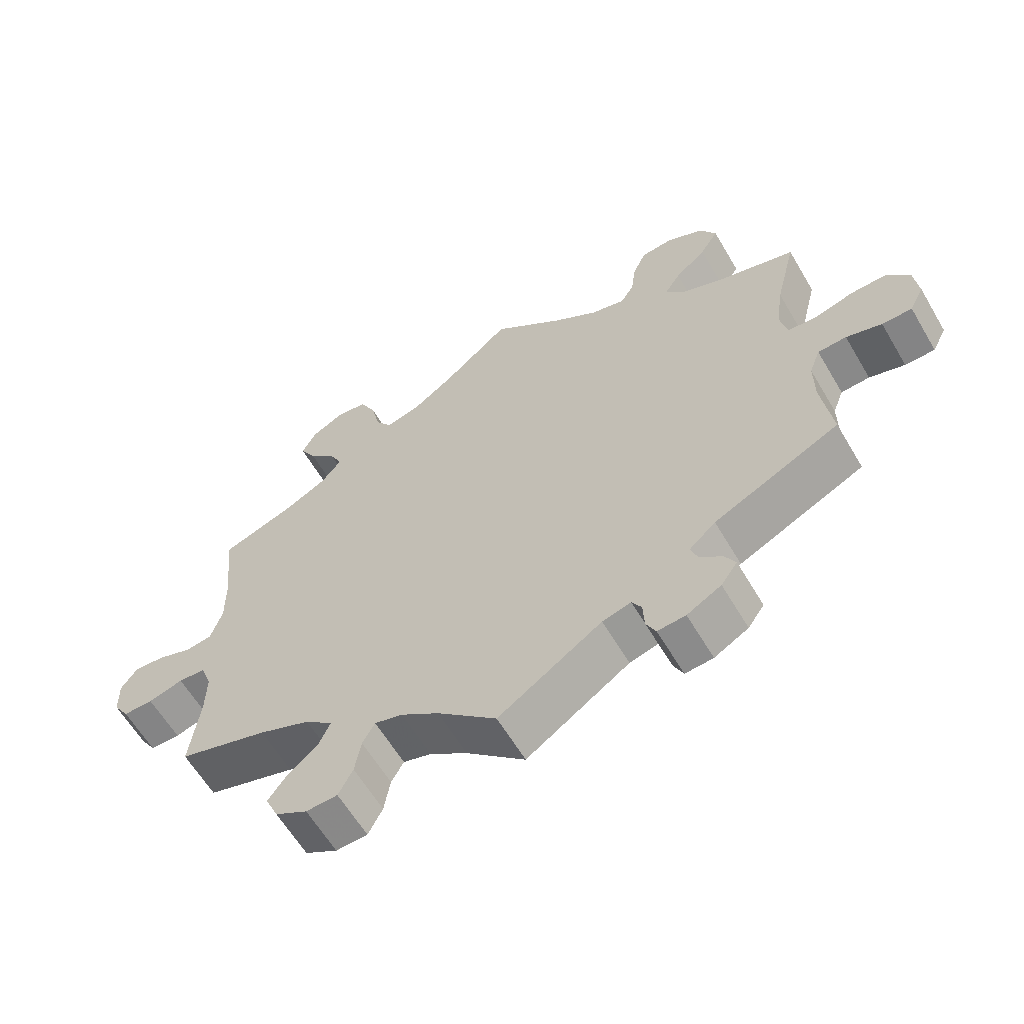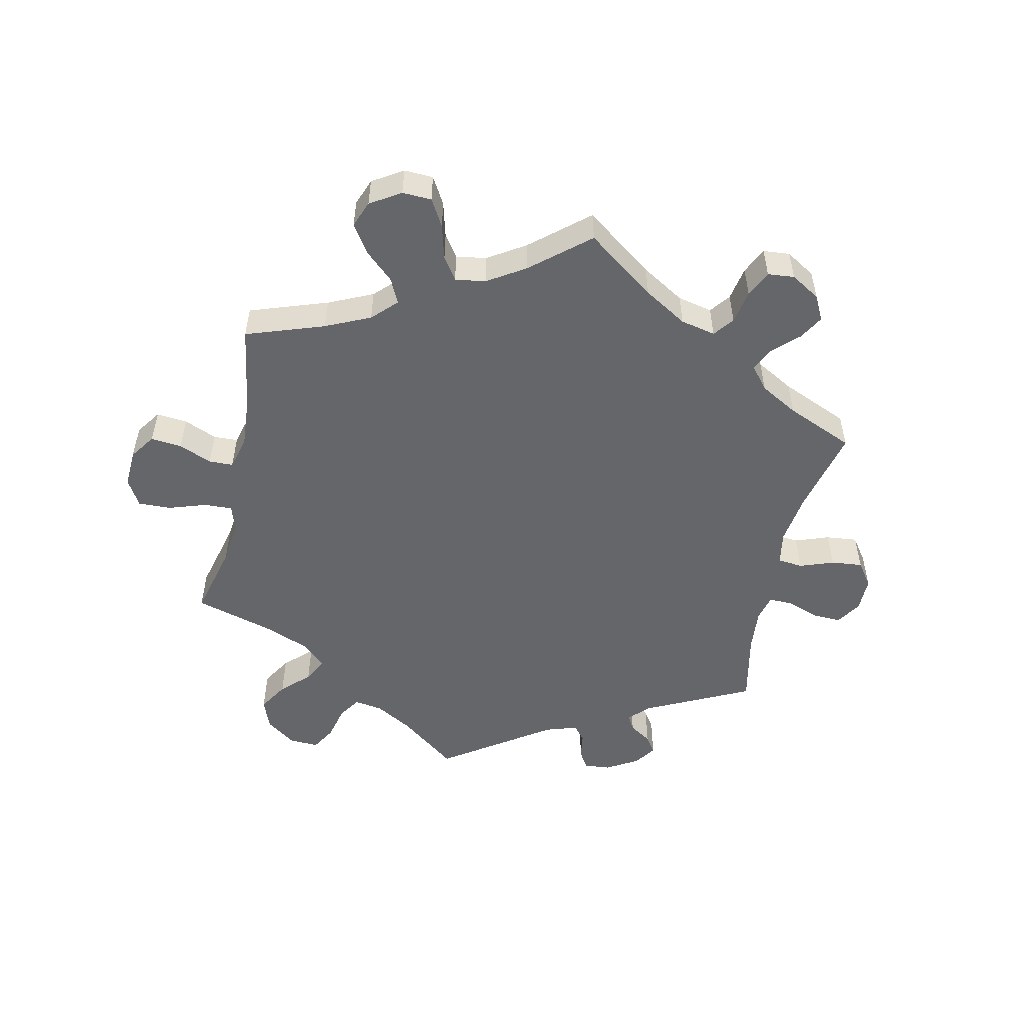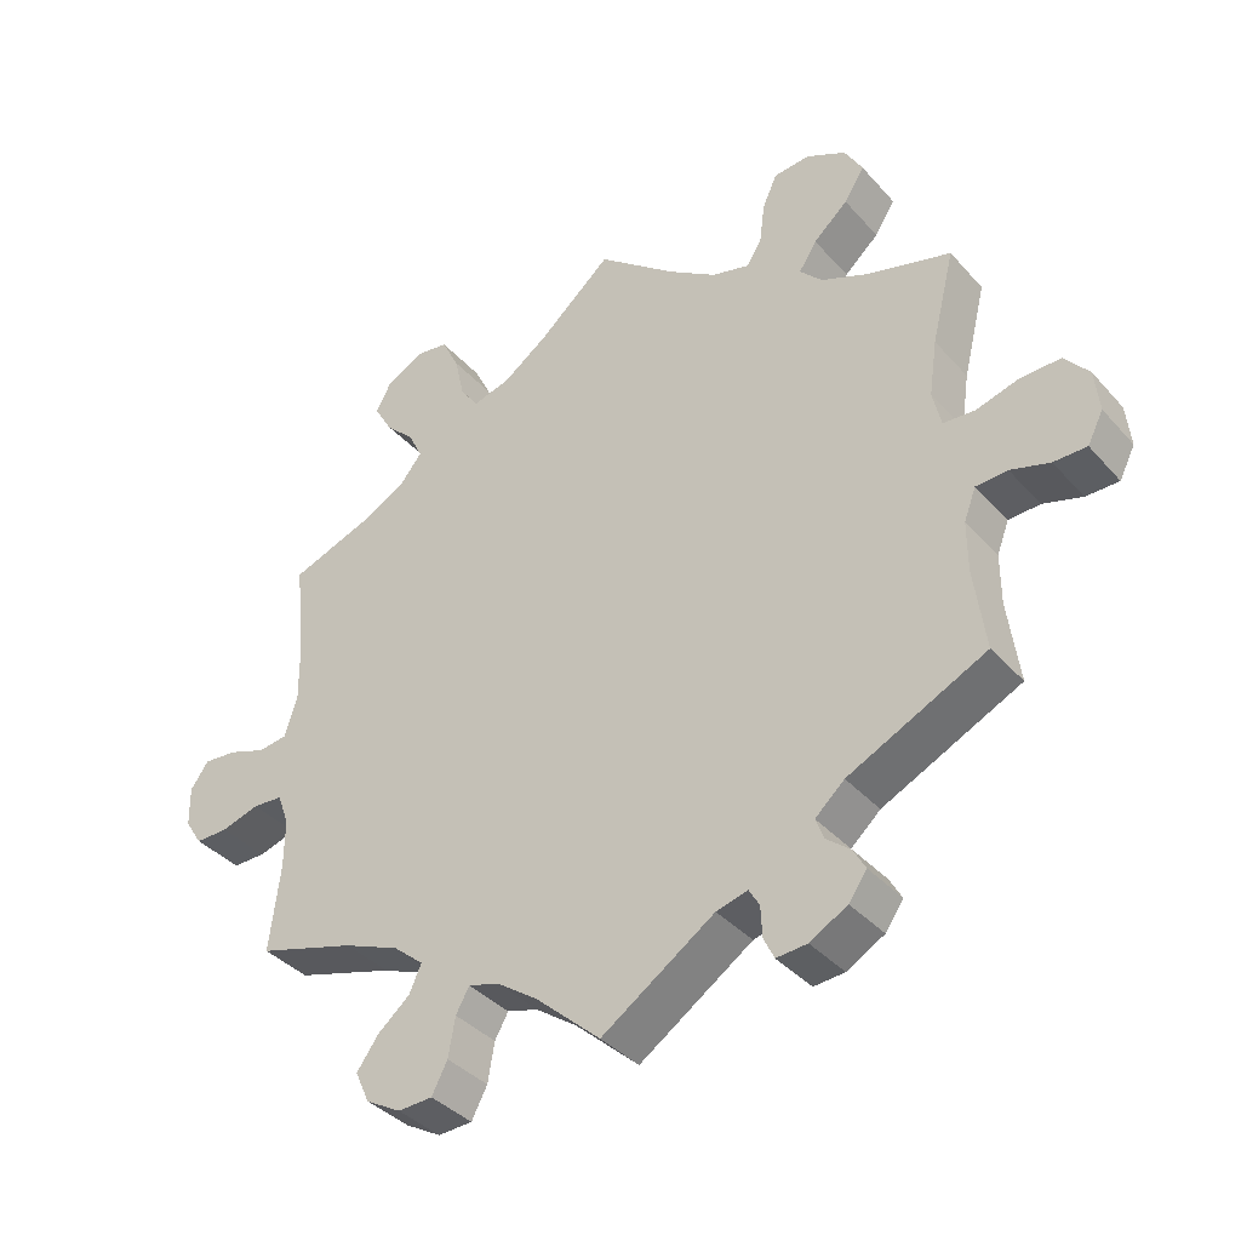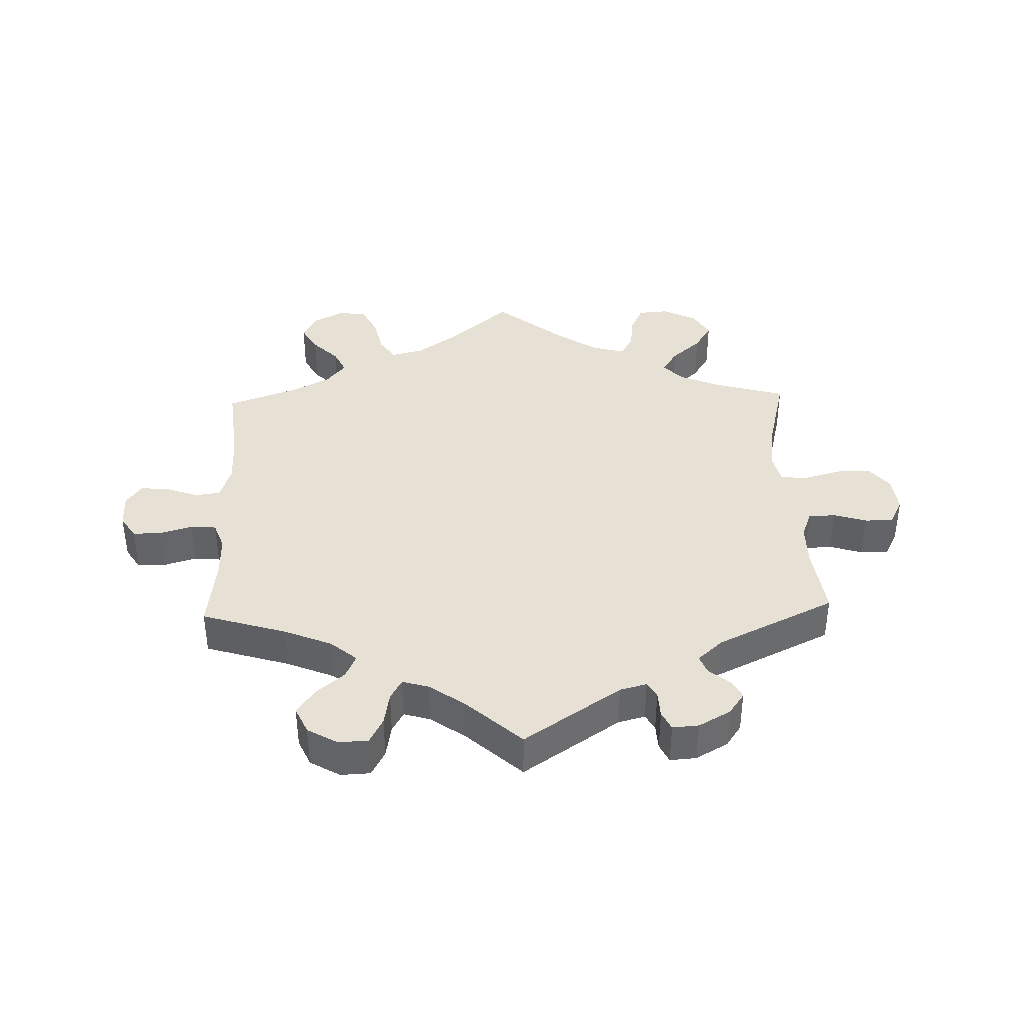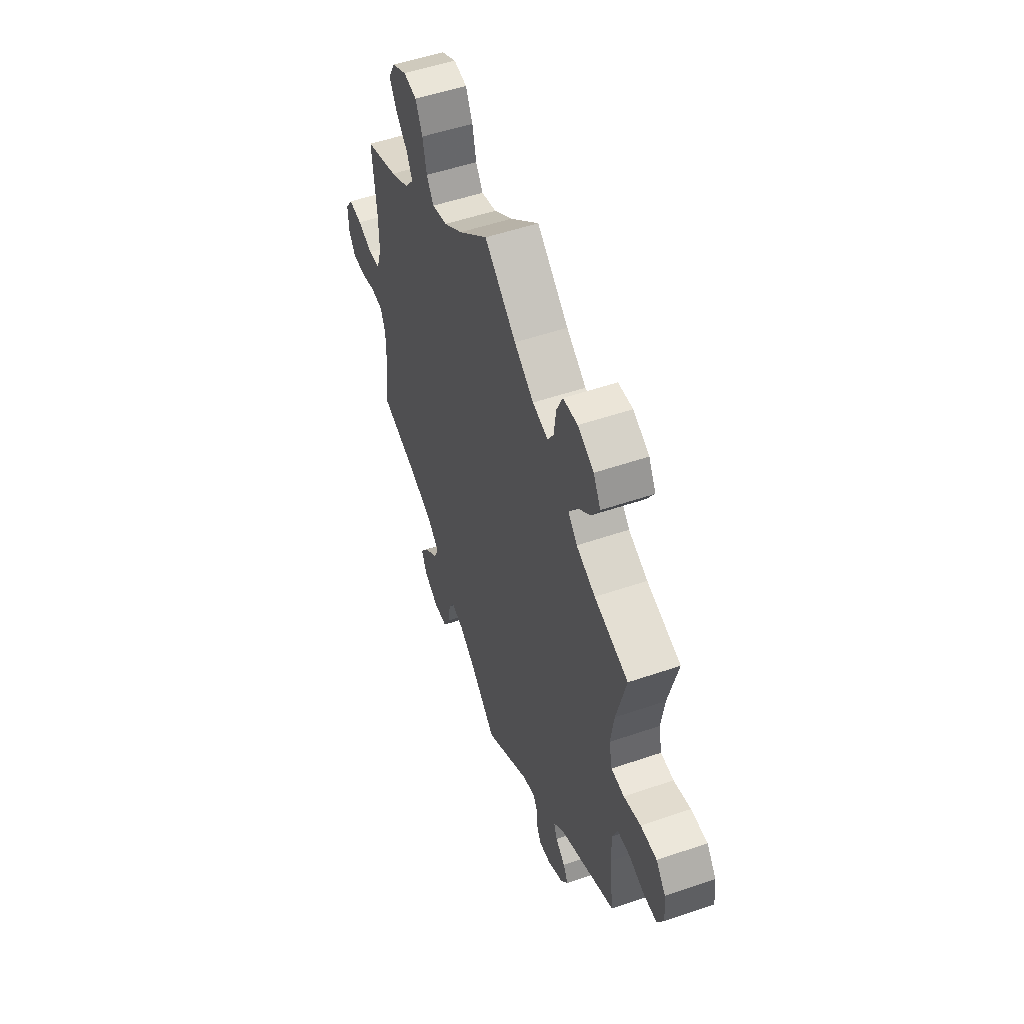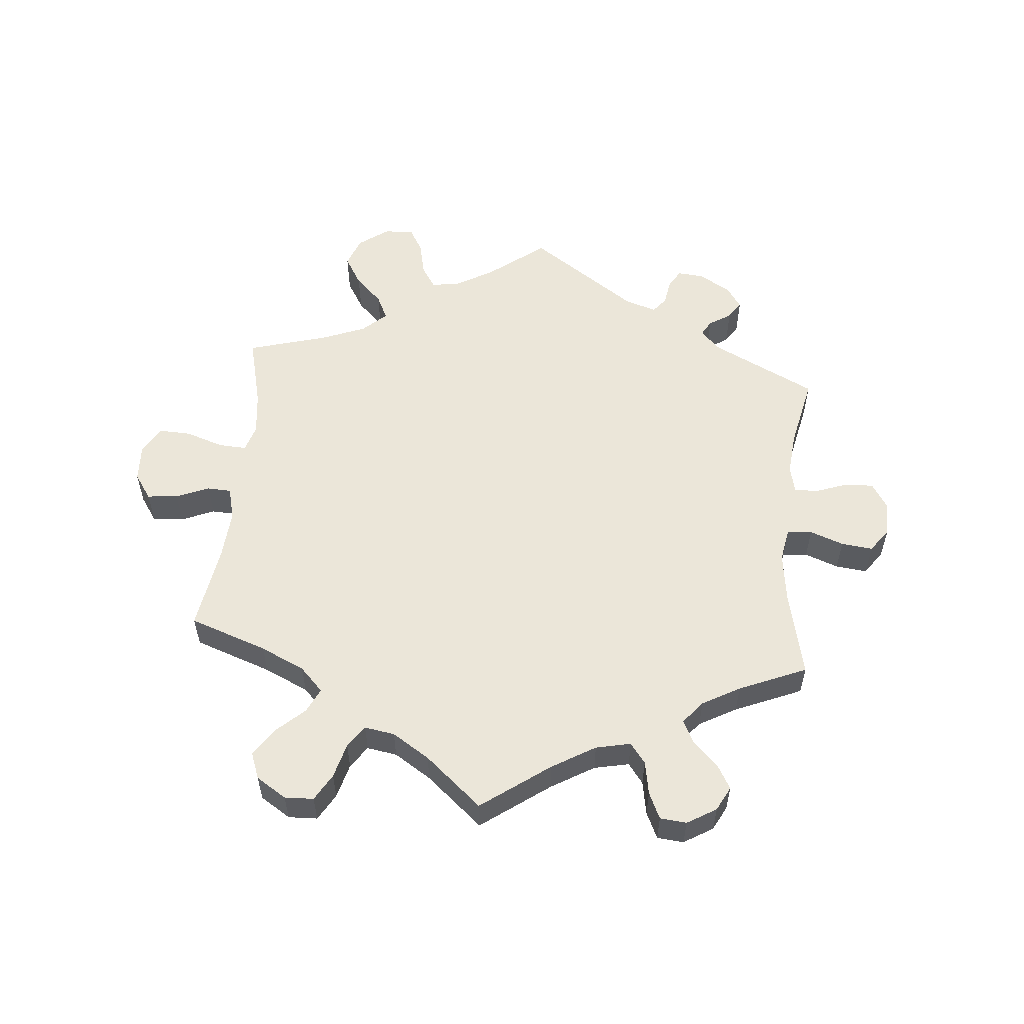
<metadata>
{"format":"obj","ext":"obj","renderer":"f3d","projection":"perspective","resolution":1024,"background":"white","views":[{"elev":-61.5,"azim":-149.5,"up":"+Z"},{"elev":-51.8,"azim":47.6,"up":"+Y"},{"elev":-38.0,"azim":-143.6,"up":"+Z"},{"elev":39.0,"azim":178.2,"up":"+Y"},{"elev":52.4,"azim":-110.3,"up":"+Z"},{"elev":55.6,"azim":65.3,"up":"+Y"}]}
</metadata>
<code>
v 0.487 0.07 0.159
v 0.486 0.07 0.081
v 0.503 0.07 0.028
v 0.542 0.07 0.023
v 0.592 0.07 0.041
v 0.637 0.07 0.045
v 0.661 0.07 0.011
v 0.66 0.07 -0.042
v 0.637 0.07 -0.078
v 0.593 0.07 -0.078
v 0.542 0.07 -0.063
v 0.502 0.07 -0.066
v 0.486 0.07 -0.109
v 0.487 0.07 -0.176
v 0.501 0.07 -0.289
v 0.37 0.07 -0.329
v 0.295 0.07 -0.36
v 0.255 0.07 -0.394
v 0.271 0.07 -0.43
v 0.314 0.07 -0.466
v 0.343 0.07 -0.506
v 0.324 0.07 -0.548
v 0.277 0.07 -0.575
v 0.231 0.07 -0.573
v 0.21 0.07 -0.533
v 0.201 0.07 -0.481
v 0.183 0.07 -0.449
v 0.142 0.07 -0.461
v 0.087 0.07 -0.5
v 0.001 0.07 -0.578
v -0.15 0.07 -0.477
v -0.192 0.07 -0.466
v -0.206 0.07 -0.49
v -0.208 0.07 -0.531
v -0.222 0.07 -0.56
v -0.263 0.07 -0.557
v -0.313 0.07 -0.529
v -0.337 0.07 -0.495
v -0.321 0.07 -0.466
v -0.289 0.07 -0.44
v -0.278 0.07 -0.411
v -0.317 0.07 -0.376
v -0.501 0.07 -0.288
v -0.486 0.07 -0.177
v -0.486 0.07 -0.11
v -0.502 0.07 -0.068
v -0.544 0.07 -0.066
v -0.596 0.07 -0.082
v -0.64 0.07 -0.082
v -0.661 0.07 -0.041
v -0.655 0.07 0.016
v -0.623 0.07 0.055
v -0.569 0.07 0.054
v -0.513 0.07 0.038
v -0.47 0.07 0.041
v -0.459 0.07 0.09
v -0.47 0.07 0.165
v -0.501 0.07 0.289
v -0.389 0.07 0.321
v -0.326 0.07 0.348
v -0.296 0.07 0.38
v -0.32 0.07 0.417
v -0.366 0.07 0.458
v -0.393 0.07 0.501
v -0.369 0.07 0.543
v -0.316 0.07 0.57
v -0.268 0.07 0.566
v -0.248 0.07 0.522
v -0.241 0.07 0.467
v -0.221 0.07 0.435
v -0.17 0.07 0.449
v -0.105 0.07 0.493
v 0 0.07 0.578
v 0.097 0.07 0.494
v 0.159 0.07 0.45
v 0.209 0.07 0.437
v 0.233 0.07 0.472
v 0.246 0.07 0.53
v 0.269 0.07 0.577
v 0.313 0.07 0.584
v 0.362 0.07 0.558
v 0.383 0.07 0.518
v 0.359 0.07 0.476
v 0.319 0.07 0.436
v 0.301 0.07 0.398
v 0.331 0.07 0.361
v 0.392 0.07 0.329
v 0.501 0.07 0.29
v 0.487 0 0.159
v 0.486 0 0.081
v 0.503 0 0.028
v 0.542 0 0.023
v 0.592 0 0.041
v 0.637 0 0.045
v 0.661 0 0.011
v 0.66 0 -0.042
v 0.637 0 -0.078
v 0.593 0 -0.078
v 0.542 0 -0.063
v 0.502 0 -0.066
v 0.486 0 -0.109
v 0.487 0 -0.176
v 0.501 0 -0.289
v 0.37 0 -0.329
v 0.295 0 -0.36
v 0.255 0 -0.394
v 0.271 0 -0.43
v 0.314 0 -0.466
v 0.343 0 -0.506
v 0.324 0 -0.548
v 0.277 0 -0.575
v 0.231 0 -0.573
v 0.21 0 -0.533
v 0.201 0 -0.481
v 0.183 0 -0.449
v 0.142 0 -0.461
v 0.087 0 -0.5
v 0.001 0 -0.578
v -0.15 0 -0.477
v -0.192 0 -0.466
v -0.206 0 -0.49
v -0.208 0 -0.531
v -0.222 0 -0.56
v -0.263 0 -0.557
v -0.313 0 -0.529
v -0.337 0 -0.495
v -0.321 0 -0.466
v -0.289 0 -0.44
v -0.278 0 -0.411
v -0.317 0 -0.376
v -0.501 0 -0.288
v -0.486 0 -0.177
v -0.486 0 -0.11
v -0.502 0 -0.068
v -0.544 0 -0.066
v -0.596 0 -0.082
v -0.64 0 -0.082
v -0.661 0 -0.041
v -0.655 0 0.016
v -0.623 0 0.055
v -0.569 0 0.054
v -0.513 0 0.038
v -0.47 0 0.041
v -0.459 0 0.09
v -0.47 0 0.165
v -0.501 0 0.289
v -0.389 0 0.321
v -0.326 0 0.348
v -0.296 0 0.38
v -0.32 0 0.417
v -0.366 0 0.458
v -0.393 0 0.501
v -0.369 0 0.543
v -0.316 0 0.57
v -0.268 0 0.566
v -0.248 0 0.522
v -0.241 0 0.467
v -0.221 0 0.435
v -0.17 0 0.449
v -0.105 0 0.493
v 0 0 0.578
v 0.097 0 0.494
v 0.159 0 0.45
v 0.209 0 0.437
v 0.233 0 0.472
v 0.246 0 0.53
v 0.269 0 0.577
v 0.313 0 0.584
v 0.362 0 0.558
v 0.383 0 0.518
v 0.359 0 0.476
v 0.319 0 0.436
v 0.301 0 0.398
v 0.331 0 0.361
v 0.392 0 0.329
v 0.501 0 0.29
f 87 88 1
f 86 87 1 2
f 85 86 2 3
f 81 82 83 84
f 81 84 85
f 80 81 85
f 77 78 79 80
f 76 77 80 85
f 75 76 85 3
f 72 73 74
f 71 72 74 75
f 70 71 75 3
f 66 67 68 69
f 66 69 70
f 65 66 70
f 62 63 64 65
f 61 62 65 70
f 60 61 70 3
f 57 58 59
f 56 57 59 60
f 55 56 60 3
f 51 52 53 54
f 47 48 49 50
f 46 47 50 51
f 42 43 44
f 41 42 44 45
f 37 38 39 40
f 37 40 41
f 36 37 41
f 33 34 35 36
f 32 33 36 41
f 31 32 41 45
f 29 30 31 45
f 23 24 25 26
f 23 26 27
f 22 23 27
f 19 20 21 22
f 19 22 27
f 18 19 27
f 17 18 27 28
f 14 15 16
f 13 14 16 17
f 12 13 17 28
f 8 9 10 11
f 8 11 12
f 7 8 12
f 4 5 6 7
f 4 7 12
f 46 51 54 55
f 29 45 46 55
f 12 28 29 55
f 3 4 12 55
f 89 176 175
f 90 89 175 174
f 91 90 174 173
f 172 171 170 169
f 173 172 169
f 173 169 168
f 168 167 166 165
f 173 168 165 164
f 91 173 164 163
f 162 161 160
f 163 162 160 159
f 91 163 159 158
f 157 156 155 154
f 158 157 154
f 158 154 153
f 153 152 151 150
f 158 153 150 149
f 91 158 149 148
f 147 146 145
f 148 147 145 144
f 91 148 144 143
f 142 141 140 139
f 138 137 136 135
f 139 138 135 134
f 132 131 130
f 133 132 130 129
f 128 127 126 125
f 129 128 125
f 129 125 124
f 124 123 122 121
f 129 124 121 120
f 133 129 120 119
f 133 119 118 117
f 114 113 112 111
f 115 114 111
f 115 111 110
f 110 109 108 107
f 115 110 107
f 115 107 106
f 116 115 106 105
f 104 103 102
f 105 104 102 101
f 116 105 101 100
f 99 98 97 96
f 100 99 96
f 100 96 95
f 95 94 93 92
f 100 95 92
f 143 142 139 134
f 143 134 133 117
f 143 117 116 100
f 143 100 92 91
f 1 89 90 2
f 2 90 91 3
f 3 91 92 4
f 4 92 93 5
f 5 93 94 6
f 6 94 95 7
f 7 95 96 8
f 8 96 97 9
f 9 97 98 10
f 10 98 99 11
f 11 99 100 12
f 12 100 101 13
f 13 101 102 14
f 14 102 103 15
f 15 103 104 16
f 16 104 105 17
f 17 105 106 18
f 18 106 107 19
f 19 107 108 20
f 20 108 109 21
f 21 109 110 22
f 22 110 111 23
f 23 111 112 24
f 24 112 113 25
f 25 113 114 26
f 26 114 115 27
f 27 115 116 28
f 28 116 117 29
f 29 117 118 30
f 30 118 119 31
f 31 119 120 32
f 32 120 121 33
f 33 121 122 34
f 34 122 123 35
f 35 123 124 36
f 36 124 125 37
f 37 125 126 38
f 38 126 127 39
f 39 127 128 40
f 40 128 129 41
f 41 129 130 42
f 42 130 131 43
f 43 131 132 44
f 44 132 133 45
f 45 133 134 46
f 46 134 135 47
f 47 135 136 48
f 48 136 137 49
f 49 137 138 50
f 50 138 139 51
f 51 139 140 52
f 52 140 141 53
f 53 141 142 54
f 54 142 143 55
f 55 143 144 56
f 56 144 145 57
f 57 145 146 58
f 58 146 147 59
f 59 147 148 60
f 60 148 149 61
f 61 149 150 62
f 62 150 151 63
f 63 151 152 64
f 64 152 153 65
f 65 153 154 66
f 66 154 155 67
f 67 155 156 68
f 68 156 157 69
f 69 157 158 70
f 70 158 159 71
f 71 159 160 72
f 72 160 161 73
f 73 161 162 74
f 74 162 163 75
f 75 163 164 76
f 76 164 165 77
f 77 165 166 78
f 78 166 167 79
f 79 167 168 80
f 80 168 169 81
f 81 169 170 82
f 82 170 171 83
f 83 171 172 84
f 84 172 173 85
f 85 173 174 86
f 86 174 175 87
f 87 175 176 88
f 88 176 89 1

</code>
